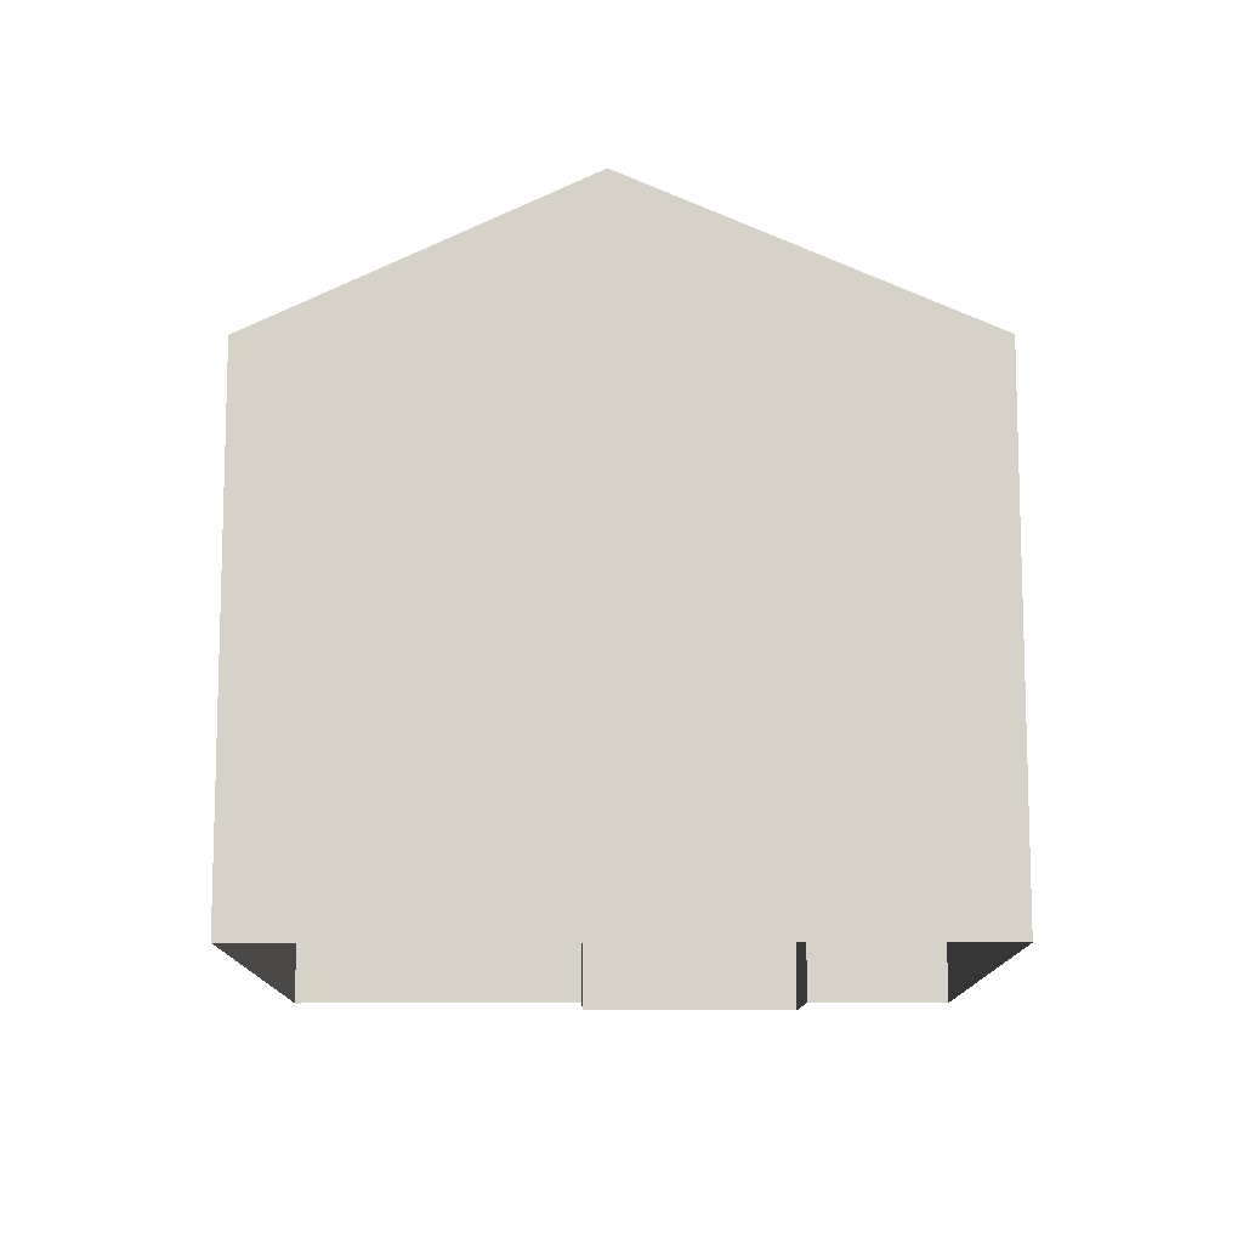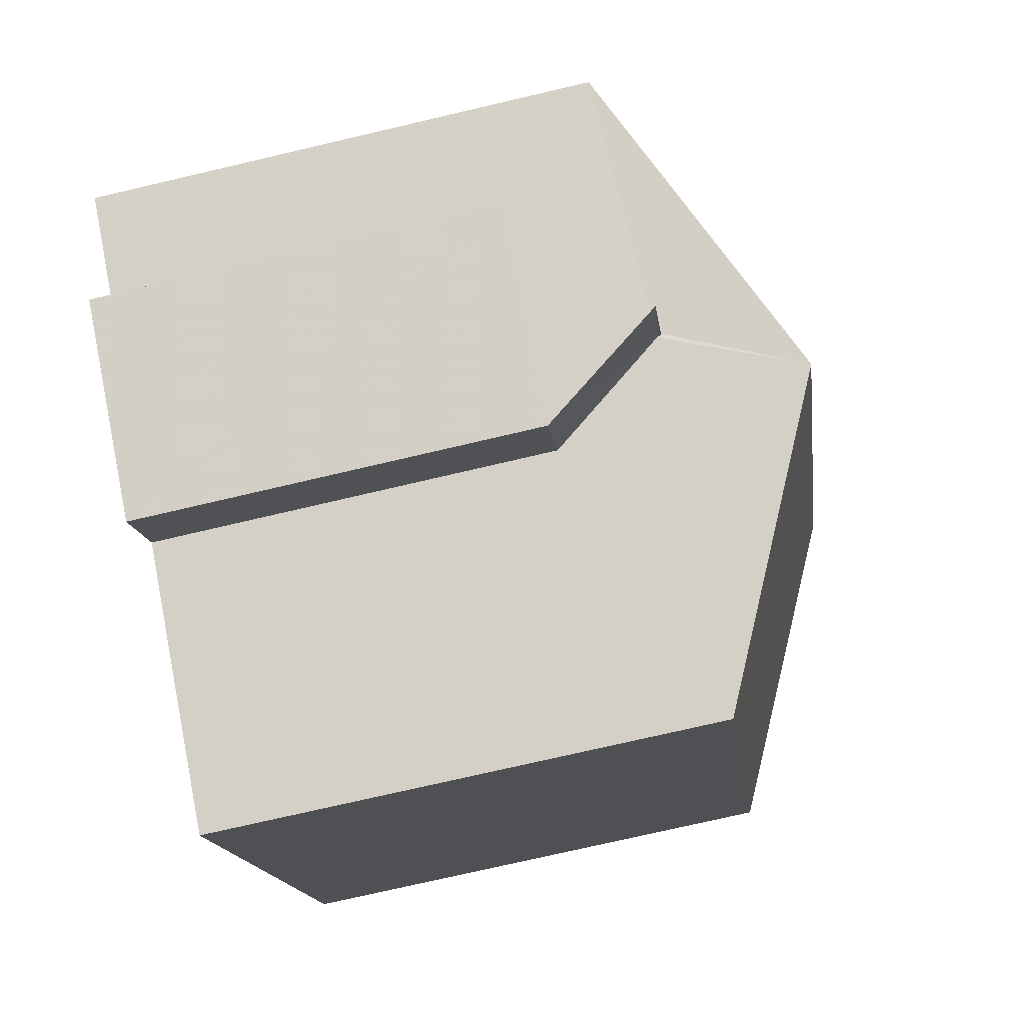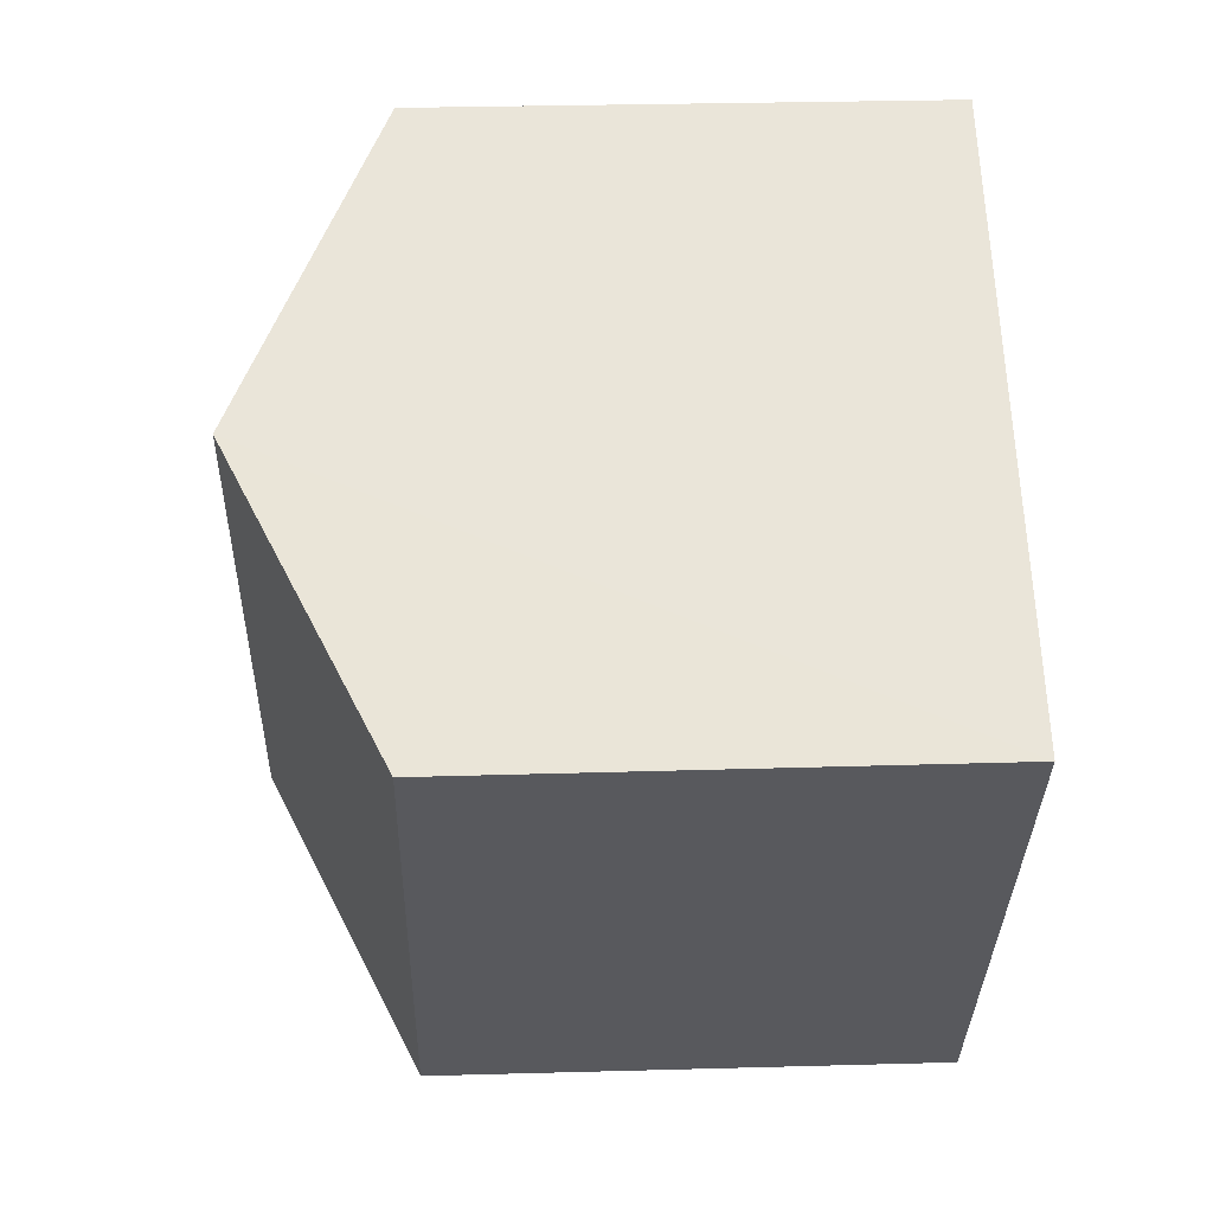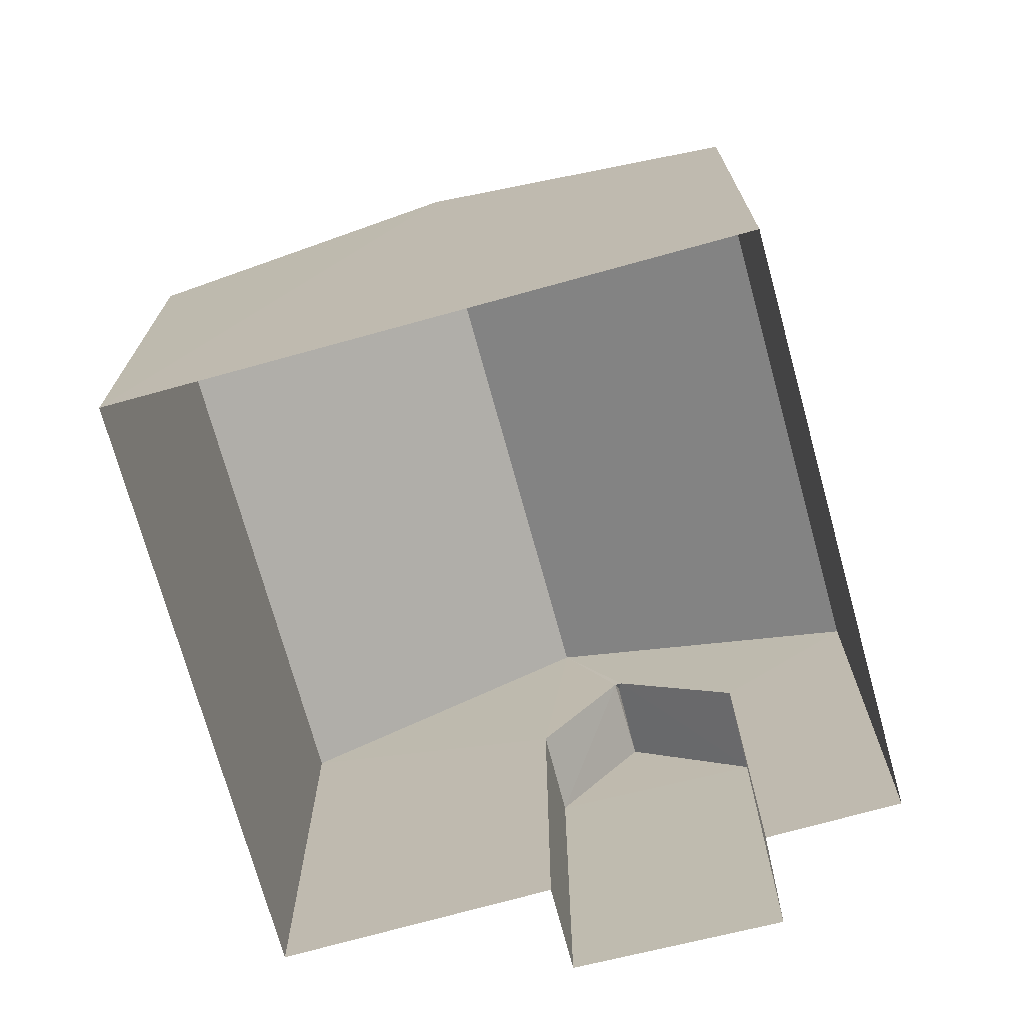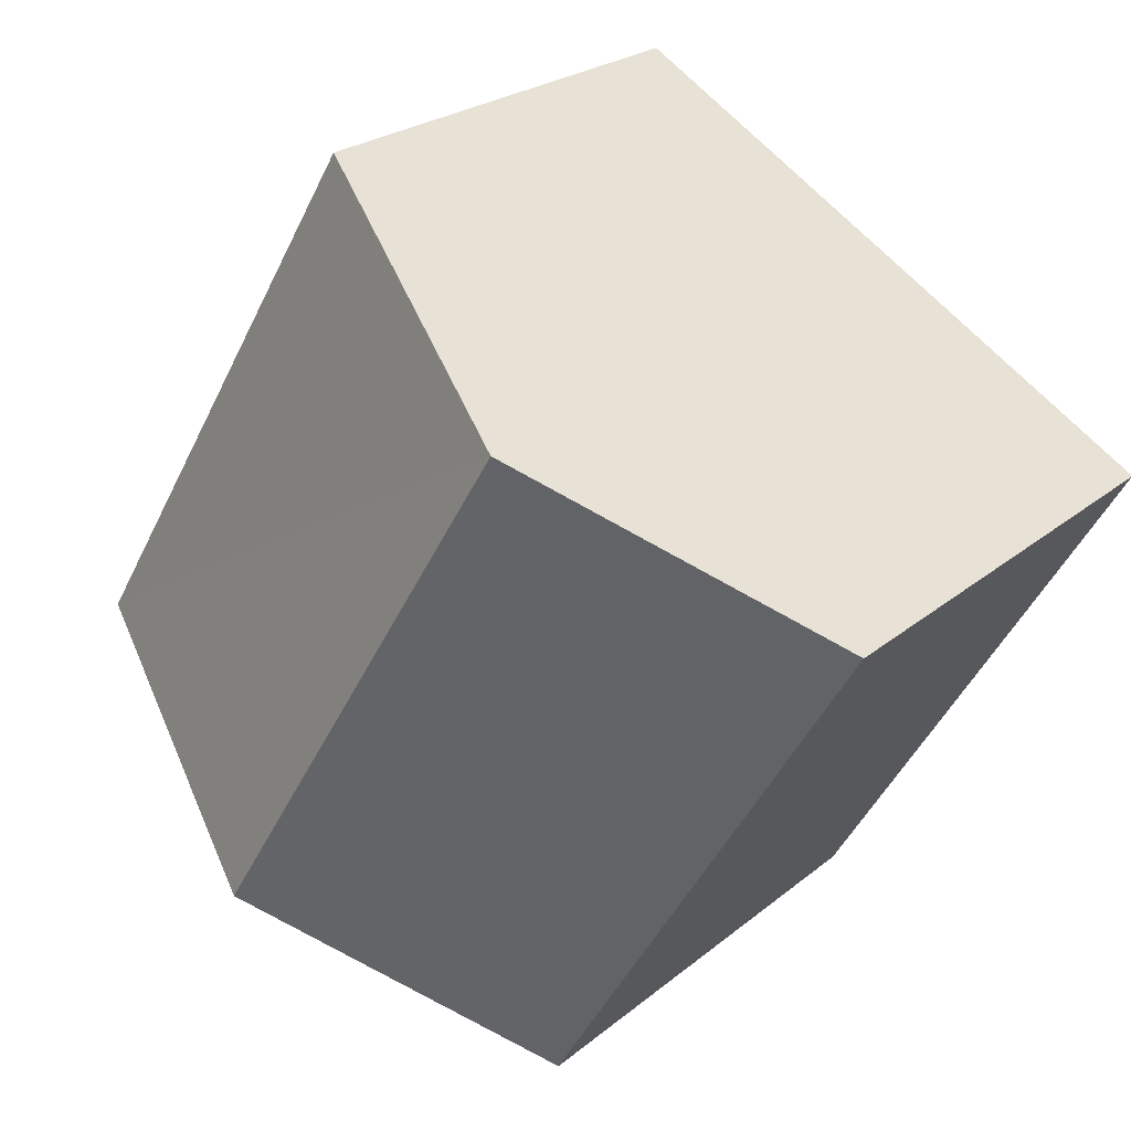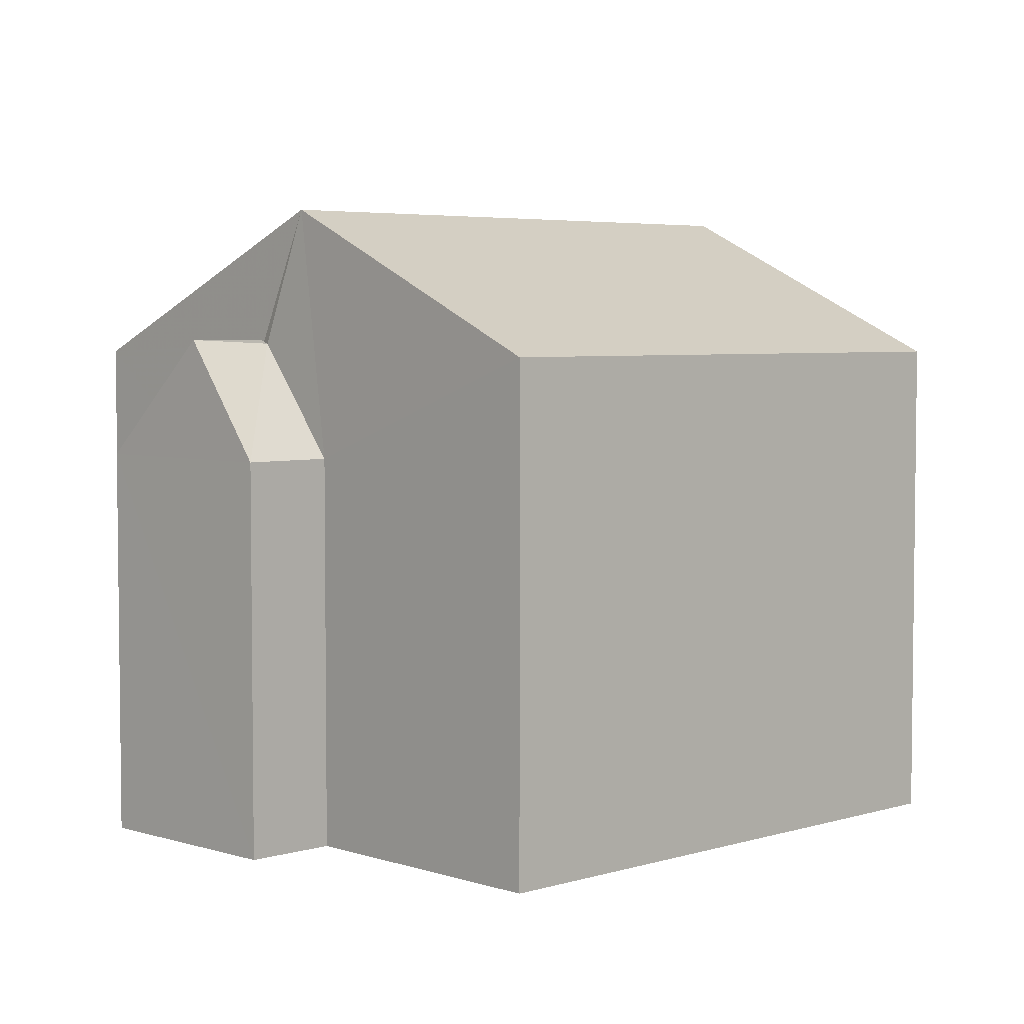
<metadata>
{"format":"obj","ext":"obj","renderer":"f3d","projection":"perspective","resolution":1024,"background":"white","views":[{"elev":-11.9,"azim":149.0,"up":"+Z"},{"elev":-74.4,"azim":-76.9,"up":"+Y"},{"elev":28.4,"azim":87.7,"up":"+Y"},{"elev":-72.6,"azim":164.3,"up":"+Z"},{"elev":23.6,"azim":36.3,"up":"+Y"},{"elev":4.5,"azim":14.9,"up":"+Z"}]}
</metadata>
<code>
v -3.121e+05 4.297e+04 23.07
v -3.121e+05 4.297e+04 23.08
v -3.121e+05 4.297e+04 23.08
v -3.121e+05 4.296e+04 23.07
v -3.121e+05 4.297e+04 23.07
v -3.121e+05 4.297e+04 23.07
v -3.121e+05 4.297e+04 23.07
v -3.121e+05 4.297e+04 23.07
v -3.121e+05 4.297e+04 28.91
v -3.121e+05 4.297e+04 28.91
v -3.121e+05 4.297e+04 28.96
v -3.121e+05 4.297e+04 28.96
v -3.121e+05 4.297e+04 27.6
v -3.121e+05 4.297e+04 27.6
v -3.121e+05 4.297e+04 30.46
v -3.121e+05 4.296e+04 28.8
v -3.121e+05 4.297e+04 28.8
v -3.121e+05 4.297e+04 30.46
v -3.121e+05 4.297e+04 27.6
v -3.121e+05 4.297e+04 27.6
v -3.121e+05 4.297e+04 28.8
v -3.121e+05 4.297e+04 28.8
f 1 2 3
f 3 4 1
f 5 6 2
f 7 8 1
f 8 5 1
f 1 5 2
f 9 10 11
f 12 13 9
f 12 9 11
f 13 14 9
f 15 16 17
f 15 18 16
f 11 10 12
f 12 10 19
f 10 20 19
f 15 21 22
f 18 15 22
f 4 16 14
f 4 14 1
f 16 18 14
f 10 18 22
f 5 20 6
f 6 20 22
f 20 10 22
f 14 18 9
f 9 18 10
f 8 7 19
f 19 13 12
f 19 7 13
f 17 4 3
f 17 16 4
f 17 3 15
f 3 2 15
f 2 21 15
f 21 2 6
f 22 21 6
f 20 8 19
f 20 5 8
f 14 13 7
f 1 14 7

</code>
